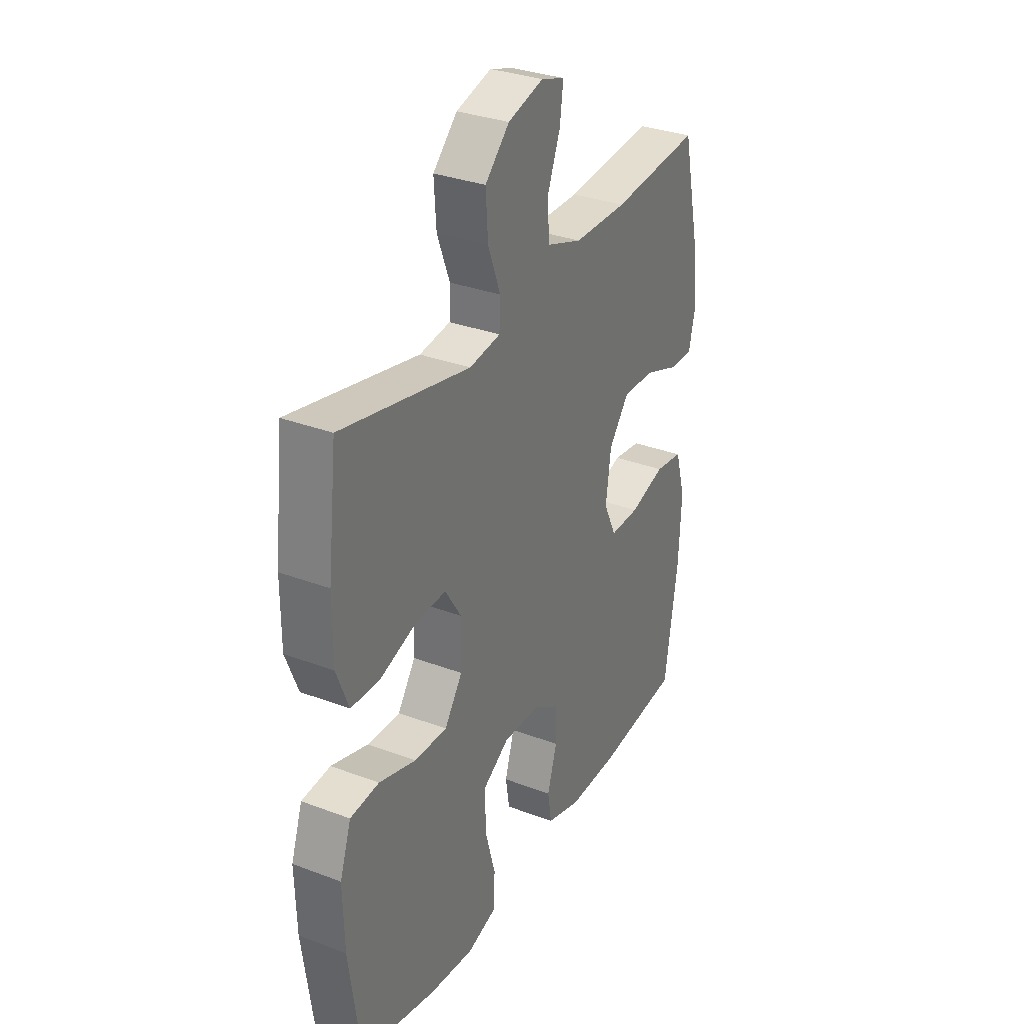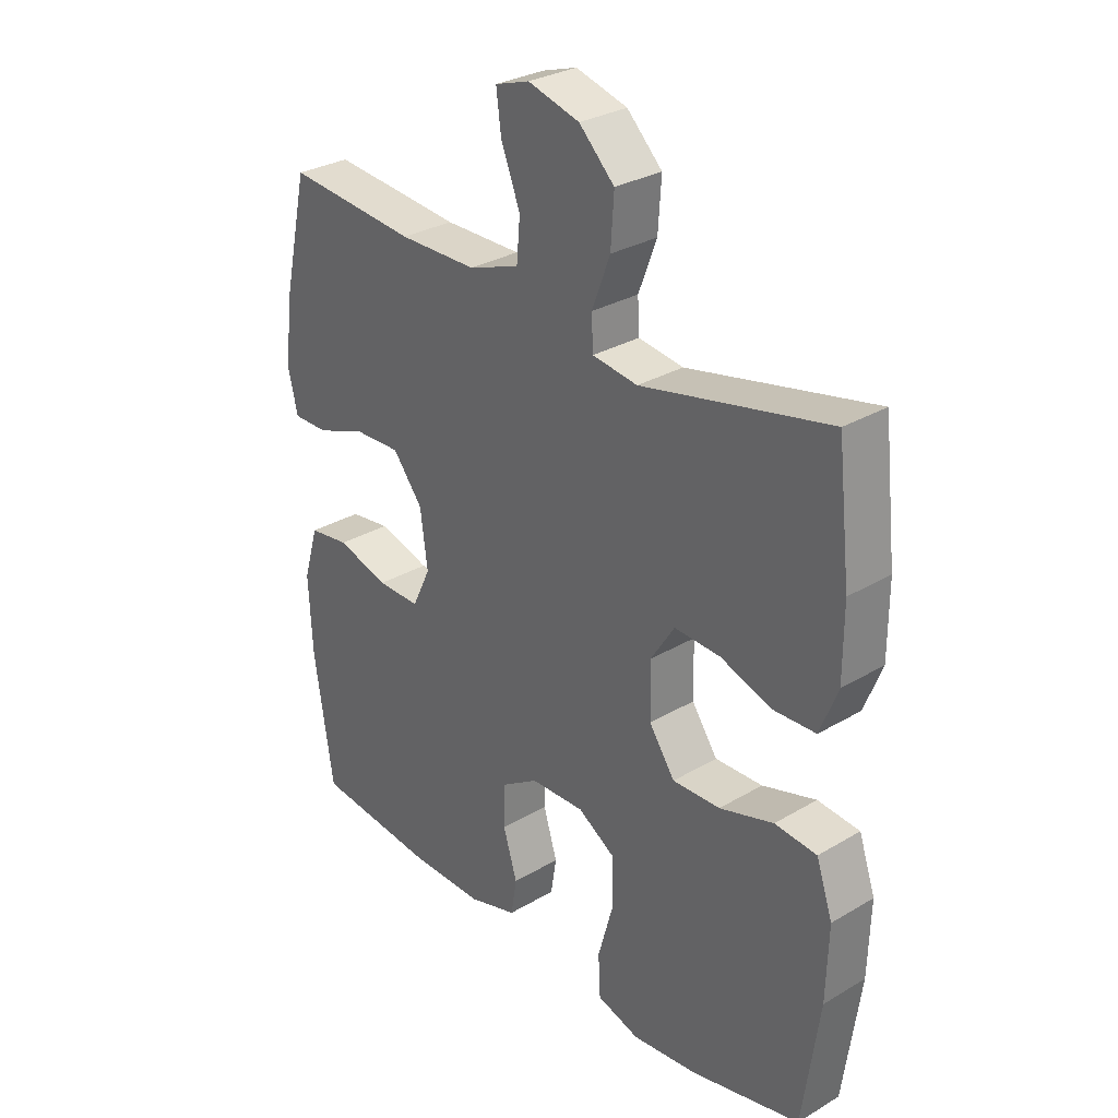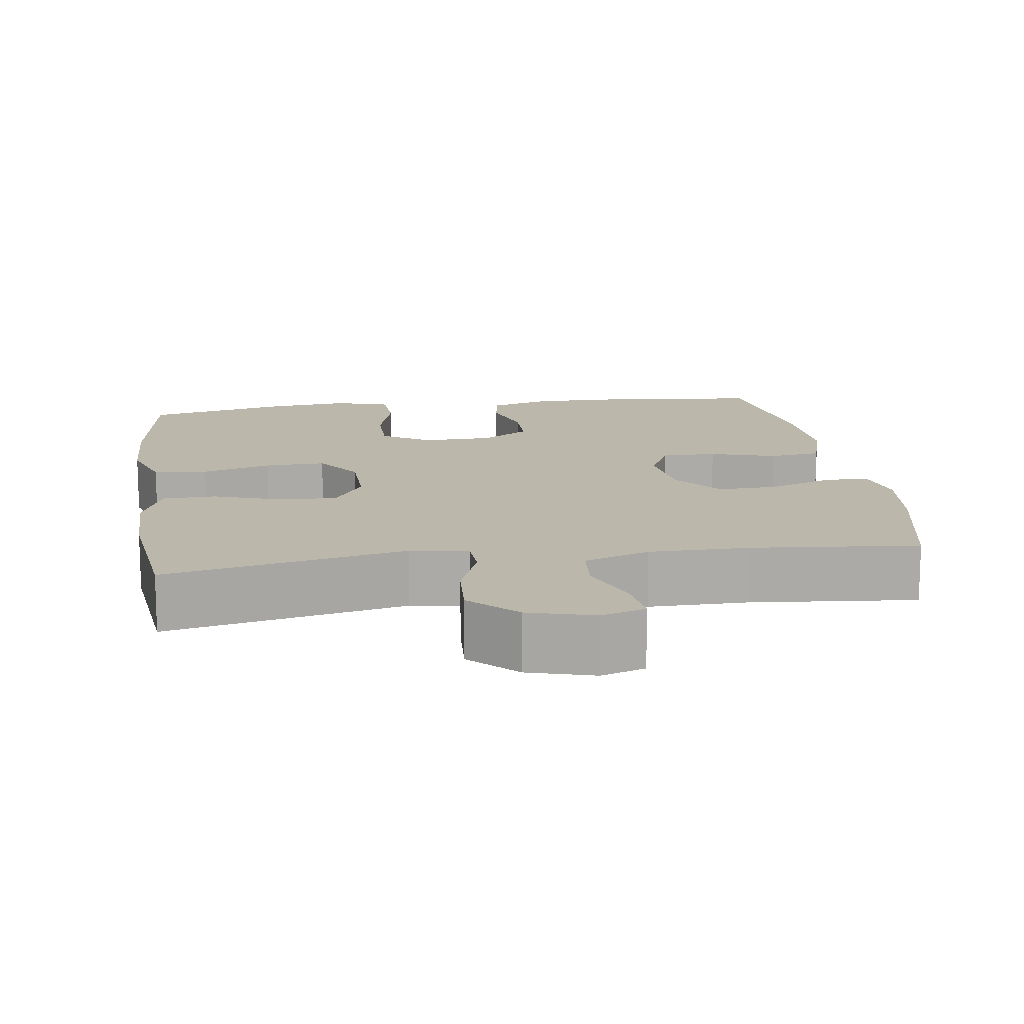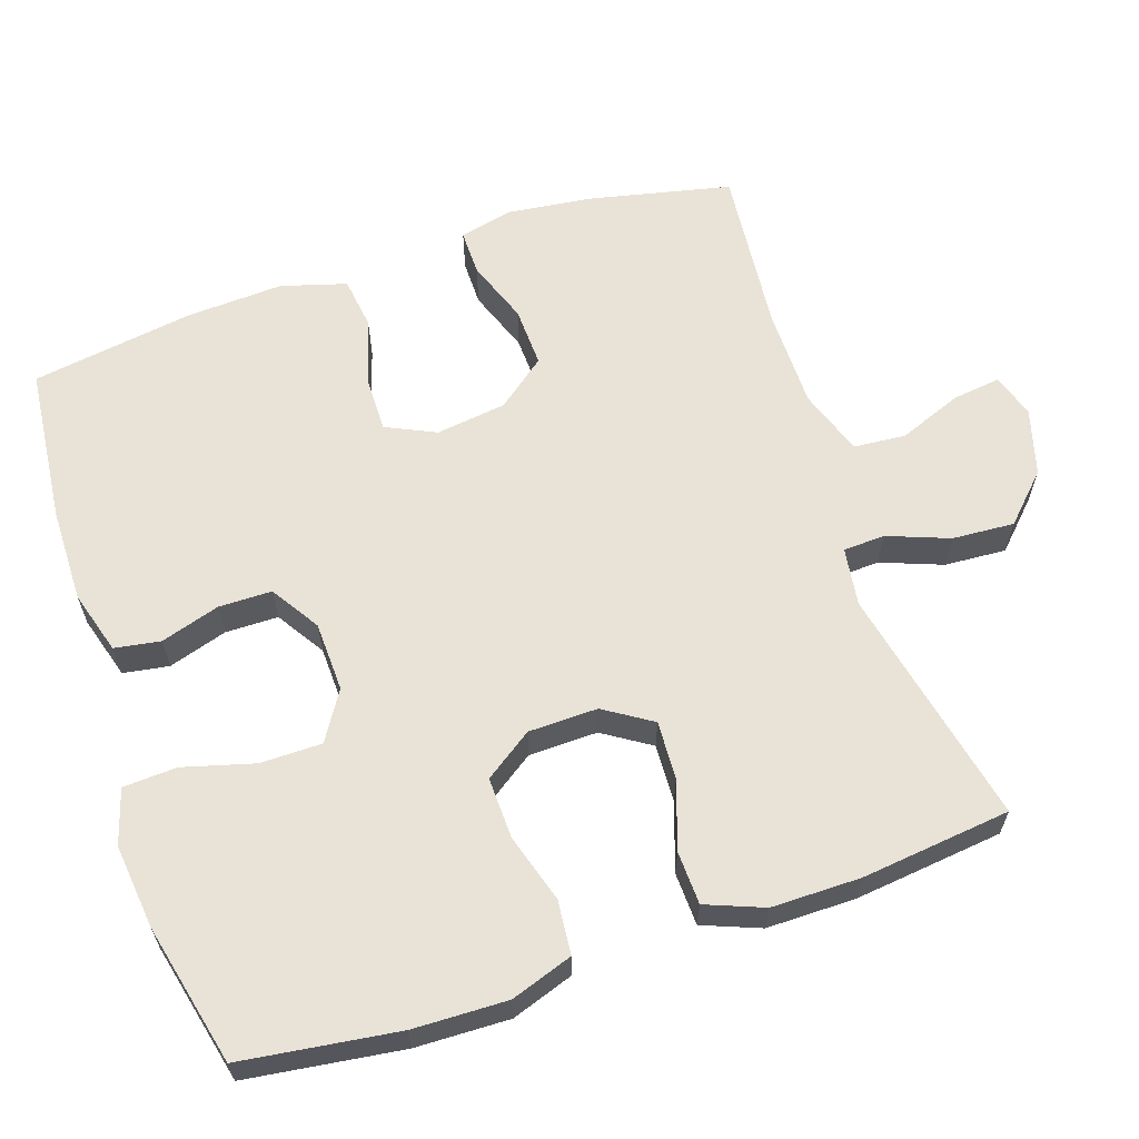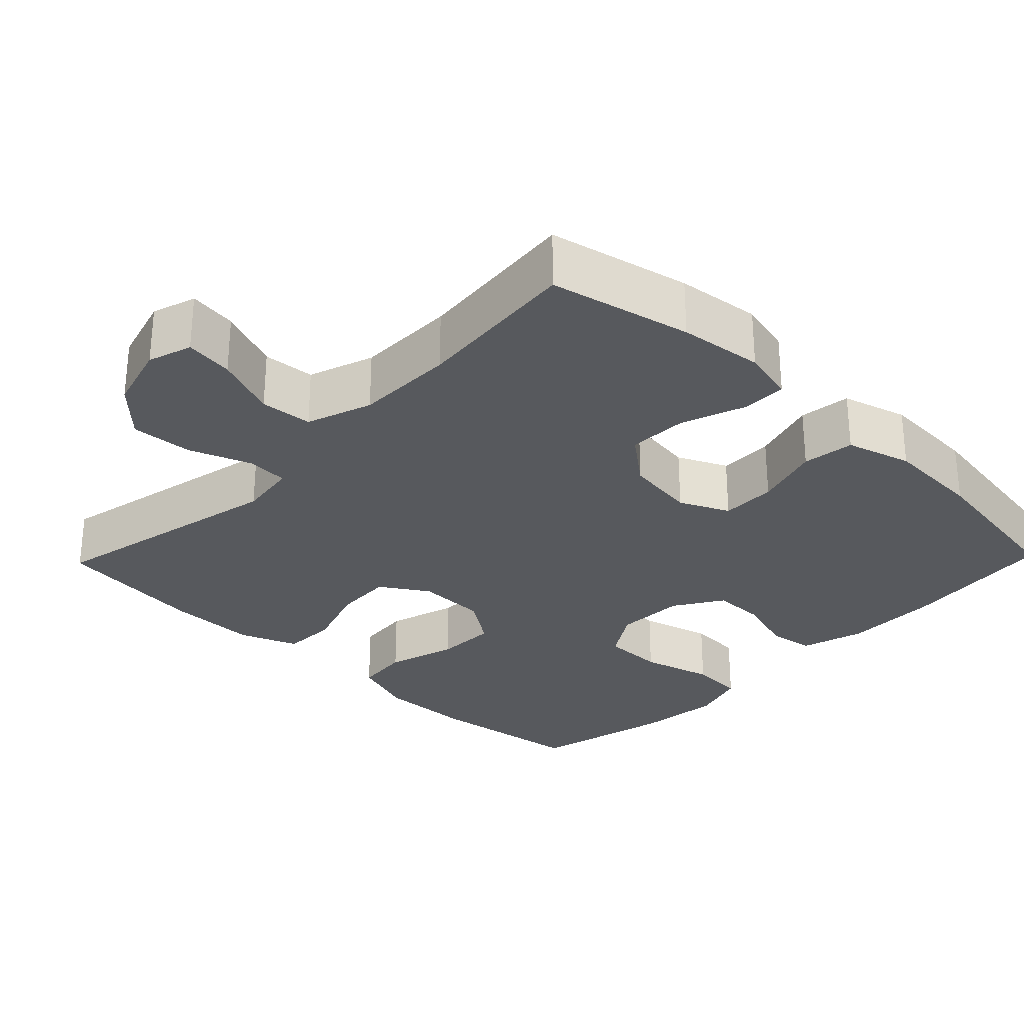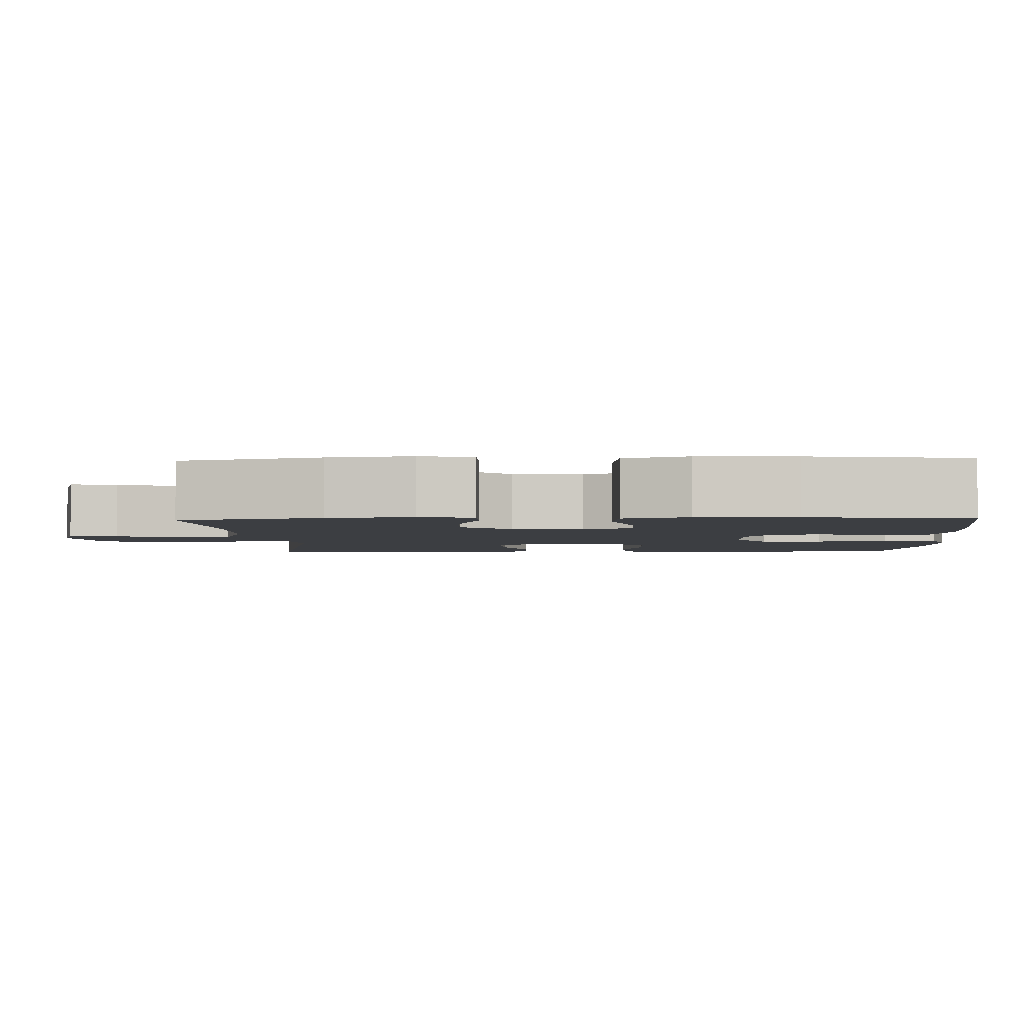
<metadata>
{"format":"obj","ext":"obj","renderer":"f3d","projection":"perspective","resolution":1024,"background":"white","views":[{"elev":32.0,"azim":-62.0,"up":"+Z"},{"elev":29.9,"azim":-130.9,"up":"+Z"},{"elev":14.2,"azim":-8.2,"up":"+Y"},{"elev":62.5,"azim":-108.6,"up":"+Y"},{"elev":-29.3,"azim":46.0,"up":"+Y"},{"elev":-3.3,"azim":92.5,"up":"+Y"}]}
</metadata>
<code>
o path5274
v -0.3141 0.0375 -0.5708
v -0.199 0.0375 -0.5835
v -0.124 0.0375 -0.5605
v -0.1202 0.0375 -0.487
v -0.1473 0.0375 -0.3898
v -0.147 0.0375 -0.3055
v -0.08063 0.0375 -0.2639
v 0.01424 0.0375 -0.2668
v 0.08067 0.0375 -0.309
v 0.08125 0.0375 -0.3817
v 0.05662 0.0375 -0.4625
v 0.06687 0.0375 -0.525
v 0.1533 0.0375 -0.5505
v 0.282 0.0375 -0.5488
v 0.4951 0.0375 -0.5263
v 0.5287 0.0375 -0.3053
v 0.5353 0.0375 -0.1721
v 0.5091 0.0375 -0.08309
v 0.4381 0.0375 -0.07359
v 0.3476 0.0375 -0.1006
v 0.2723 0.0375 -0.1016
v 0.2405 0.0375 -0.03438
v 0.2533 0.0375 0.06218
v 0.3054 0.0375 0.1287
v 0.3872 0.0375 0.1259
v 0.4736 0.0375 0.09406
v 0.5356 0.0375 0.0937
v 0.5526 0.0375 0.1668
v 0.5384 0.0375 0.2818
v 0.4951 0.0375 0.4756
v 0.268 0.0375 0.4543
v 0.1318 0.0375 0.4552
v 0.04218 0.0375 0.4864
v 0.03612 0.0375 0.5577
v 0.06952 0.0375 0.6436
v 0.07806 0.0375 0.7098
v 0.01796 0.0375 0.7291
v -0.07244 0.0375 0.7036
v -0.1343 0.0375 0.6424
v -0.1287 0.0375 0.5577
v -0.09664 0.0375 0.4735
v -0.09921 0.0375 0.4165
v -0.1785 0.0375 0.4052
v -0.5066 0.0375 0.4756
v -0.5297 0.0375 0.2712
v -0.5297 0.0375 0.1492
v -0.4986 0.0375 0.07032
v -0.4257 0.0375 0.06767
v -0.3336 0.0375 0.09886
v -0.2537 0.0375 0.1026
v -0.212 0.0375 0.03777
v -0.2137 0.0375 -0.05691
v -0.2591 0.0375 -0.1225
v -0.3426 0.0375 -0.1203
v -0.4373 0.0375 -0.0918
v -0.5109 0.0375 -0.09881
v -0.5397 0.0375 -0.1838
v -0.536 0.0375 -0.3123
v -0.5066 0.0375 -0.5263
v -0.3141 -0.0375 -0.5708
v -0.199 -0.0375 -0.5835
v -0.124 -0.0375 -0.5605
v -0.1202 -0.0375 -0.487
v -0.1473 -0.0375 -0.3898
v -0.147 -0.0375 -0.3055
v -0.08063 -0.0375 -0.2639
v 0.01424 -0.0375 -0.2668
v 0.08067 -0.0375 -0.309
v 0.08125 -0.0375 -0.3817
v 0.05662 -0.0375 -0.4625
v 0.06687 -0.0375 -0.525
v 0.1533 -0.0375 -0.5505
v 0.282 -0.0375 -0.5488
v 0.4951 -0.0375 -0.5263
v 0.5287 -0.0375 -0.3053
v 0.5353 -0.0375 -0.1721
v 0.5091 -0.0375 -0.08309
v 0.4381 -0.0375 -0.07359
v 0.3476 -0.0375 -0.1006
v 0.2723 -0.0375 -0.1016
v 0.2405 -0.0375 -0.03438
v 0.2533 -0.0375 0.06218
v 0.3054 -0.0375 0.1287
v 0.3872 -0.0375 0.1259
v 0.4736 -0.0375 0.09406
v 0.5356 -0.0375 0.0937
v 0.5526 -0.0375 0.1668
v 0.5384 -0.0375 0.2818
v 0.4951 -0.0375 0.4756
v 0.268 -0.0375 0.4543
v 0.1318 -0.0375 0.4552
v 0.04218 -0.0375 0.4864
v 0.03612 -0.0375 0.5577
v 0.06952 -0.0375 0.6436
v 0.07806 -0.0375 0.7098
v 0.01796 -0.0375 0.7291
v -0.07244 -0.0375 0.7036
v -0.1343 -0.0375 0.6424
v -0.1287 -0.0375 0.5577
v -0.09664 -0.0375 0.4735
v -0.09921 -0.0375 0.4165
v -0.1785 -0.0375 0.4052
v -0.5066 -0.0375 0.4756
v -0.5297 -0.0375 0.2712
v -0.5297 -0.0375 0.1492
v -0.4986 -0.0375 0.07032
v -0.4257 -0.0375 0.06767
v -0.3336 -0.0375 0.09886
v -0.2537 -0.0375 0.1026
v -0.212 -0.0375 0.03777
v -0.2137 -0.0375 -0.05691
v -0.2591 -0.0375 -0.1225
v -0.3426 -0.0375 -0.1203
v -0.4373 -0.0375 -0.0918
v -0.5109 -0.0375 -0.09881
v -0.5397 -0.0375 -0.1838
v -0.536 -0.0375 -0.3123
v -0.5066 -0.0375 -0.5263
v -0.5109 0.0375 -0.09881
v -0.5109 0.0375 -0.09881
v -0.5397 0.0375 -0.1838
v -0.536 0.0375 -0.3123
v -0.5297 0.0375 0.2712
v -0.5297 0.0375 0.1492
v -0.4986 0.0375 0.07032
v -0.4986 0.0375 0.07032
v -0.5066 0.0375 0.4756
v -0.5066 0.0375 0.4756
v -0.4373 0.0375 -0.0918
v -0.5066 0.0375 -0.5263
v -0.5066 0.0375 -0.5263
v -0.4257 0.0375 0.06767
v -0.3426 0.0375 -0.1203
v -0.3336 0.0375 0.09886
v -0.3141 0.0375 -0.5708
v -0.2591 0.0375 -0.1225
v -0.2537 0.0375 0.1026
v -0.199 0.0375 -0.5835
v -0.1785 0.0375 0.4052
v -0.2137 0.0375 -0.05691
v -0.212 0.0375 0.03777
v -0.124 0.0375 -0.5605
v -0.124 0.0375 -0.5605
v -0.09921 0.0375 0.4165
v -0.09921 0.0375 0.4165
v -0.1473 0.0375 -0.3898
v -0.147 0.0375 -0.3055
v -0.1202 0.0375 -0.487
v -0.08063 0.0375 -0.2639
v -0.07244 0.0375 0.7036
v -0.1343 0.0375 0.6424
v -0.1287 0.0375 0.5577
v -0.09664 0.0375 0.4735
v 0.01424 0.0375 -0.2668
v 0.01796 0.0375 0.7291
v 0.08067 0.0375 -0.309
v 0.07806 0.0375 0.7098
v 0.07806 0.0375 0.7098
v 0.06952 0.0375 0.6436
v 0.03612 0.0375 0.5577
v 0.04218 0.0375 0.4864
v 0.04218 0.0375 0.4864
v 0.1318 0.0375 0.4552
v 0.08125 0.0375 -0.3817
v 0.05662 0.0375 -0.4625
v 0.06687 0.0375 -0.525
v 0.06687 0.0375 -0.525
v 0.1533 0.0375 -0.5505
v 0.268 0.0375 0.4543
v 0.282 0.0375 -0.5488
v 0.2405 0.0375 -0.03438
v 0.2533 0.0375 0.06218
v 0.2723 0.0375 -0.1016
v 0.2723 0.0375 -0.1016
v 0.3054 0.0375 0.1287
v 0.3476 0.0375 -0.1006
v 0.3872 0.0375 0.1259
v 0.4381 0.0375 -0.07359
v 0.4736 0.0375 0.09406
v 0.4951 0.0375 0.4756
v 0.4951 0.0375 0.4756
v 0.5091 0.0375 -0.08309
v 0.5091 0.0375 -0.08309
v 0.4951 0.0375 -0.5263
v 0.4951 0.0375 -0.5263
v 0.5356 0.0375 0.0937
v 0.5356 0.0375 0.0937
v 0.5353 0.0375 -0.1721
v 0.5287 0.0375 -0.3053
v 0.5384 0.0375 0.2818
v 0.5526 0.0375 0.1668
v -0.5109 -0.0375 -0.09881
v -0.5109 -0.0375 -0.09881
v -0.5397 -0.0375 -0.1838
v -0.536 -0.0375 -0.3123
v -0.5297 -0.0375 0.2712
v -0.5297 -0.0375 0.1492
v -0.4986 -0.0375 0.07032
v -0.4986 -0.0375 0.07032
v -0.5066 -0.0375 0.4756
v -0.5066 -0.0375 0.4756
v -0.4373 -0.0375 -0.0918
v -0.5066 -0.0375 -0.5263
v -0.5066 -0.0375 -0.5263
v -0.4257 -0.0375 0.06767
v -0.3426 -0.0375 -0.1203
v -0.3336 -0.0375 0.09886
v -0.3141 -0.0375 -0.5708
v -0.2591 -0.0375 -0.1225
v -0.2537 -0.0375 0.1026
v -0.199 -0.0375 -0.5835
v -0.1785 -0.0375 0.4052
v -0.2137 -0.0375 -0.05691
v -0.212 -0.0375 0.03777
v -0.124 -0.0375 -0.5605
v -0.124 -0.0375 -0.5605
v -0.09921 -0.0375 0.4165
v -0.09921 -0.0375 0.4165
v -0.1473 -0.0375 -0.3898
v -0.147 -0.0375 -0.3055
v -0.1202 -0.0375 -0.487
v -0.08063 -0.0375 -0.2639
v -0.07244 -0.0375 0.7036
v -0.1343 -0.0375 0.6424
v -0.1287 -0.0375 0.5577
v -0.09664 -0.0375 0.4735
v 0.01424 -0.0375 -0.2668
v 0.01796 -0.0375 0.7291
v 0.08067 -0.0375 -0.309
v 0.07806 -0.0375 0.7098
v 0.07806 -0.0375 0.7098
v 0.06952 -0.0375 0.6436
v 0.03612 -0.0375 0.5577
v 0.04218 -0.0375 0.4864
v 0.04218 -0.0375 0.4864
v 0.1318 -0.0375 0.4552
v 0.08125 -0.0375 -0.3817
v 0.05662 -0.0375 -0.4625
v 0.06687 -0.0375 -0.525
v 0.06687 -0.0375 -0.525
v 0.1533 -0.0375 -0.5505
v 0.268 -0.0375 0.4543
v 0.282 -0.0375 -0.5488
v 0.2405 -0.0375 -0.03438
v 0.2533 -0.0375 0.06218
v 0.2723 -0.0375 -0.1016
v 0.2723 -0.0375 -0.1016
v 0.3054 -0.0375 0.1287
v 0.3476 -0.0375 -0.1006
v 0.3872 -0.0375 0.1259
v 0.4381 -0.0375 -0.07359
v 0.4736 -0.0375 0.09406
v 0.4951 -0.0375 0.4756
v 0.4951 -0.0375 0.4756
v 0.5091 -0.0375 -0.08309
v 0.5091 -0.0375 -0.08309
v 0.4951 -0.0375 -0.5263
v 0.4951 -0.0375 -0.5263
v 0.5356 -0.0375 0.0937
v 0.5356 -0.0375 0.0937
v 0.5353 -0.0375 -0.1721
v 0.5287 -0.0375 -0.3053
v 0.5384 -0.0375 0.2818
v 0.5526 -0.0375 0.1668
f 217 234 226
f 244 227 246
f 208 195 203
f 246 229 262
f 211 219 208
f 205 197 198
f 196 207 212
f 195 206 194
f 194 202 192
f 226 233 225
f 197 207 196
f 221 211 215
f 232 223 233
f 242 263 253
f 245 248 236
f 219 211 221
f 264 250 252
f 242 250 263
f 207 197 205
f 264 252 259
f 196 212 200
f 195 220 206
f 261 249 262
f 210 217 212
f 213 244 214
f 237 243 229
f 257 262 243
f 241 243 237
f 262 249 246
f 233 223 224
f 236 248 242
f 222 227 213
f 227 244 213
f 219 220 195
f 239 241 238
f 209 222 213
f 242 248 250
f 263 250 264
f 238 241 237
f 207 210 212
f 245 236 217
f 234 233 226
f 251 261 255
f 214 217 210
f 223 232 228
f 220 222 209
f 206 220 209
f 217 236 234
f 214 244 245
f 245 217 214
f 206 202 194
f 225 233 224
f 262 229 243
f 249 261 251
f 208 219 195
f 228 232 230
f 229 246 227
f 120 57 116 193
f 57 58 117 116
f 45 46 105 104
f 46 126 199 105
f 128 45 104 201
f 55 56 115 114
f 58 131 204 117
f 47 48 107 106
f 54 55 114 113
f 48 49 108 107
f 59 1 60 118
f 53 54 113 112
f 49 50 109 108
f 1 2 61 60
f 43 44 103 102
f 52 53 112 111
f 50 51 110 109
f 51 52 111 110
f 2 143 216 61
f 145 43 102 218
f 5 6 65 64
f 4 5 64 63
f 3 4 63 62
f 6 7 66 65
f 38 39 98 97
f 39 40 99 98
f 40 41 100 99
f 41 42 101 100
f 7 8 67 66
f 37 38 97 96
f 8 9 68 67
f 158 37 96 231
f 35 36 95 94
f 34 35 94 93
f 162 34 93 235
f 32 33 92 91
f 10 11 70 69
f 11 167 240 70
f 12 13 72 71
f 9 10 69 68
f 31 32 91 90
f 13 14 73 72
f 22 23 82 81
f 174 22 81 247
f 23 24 83 82
f 20 21 80 79
f 24 25 84 83
f 19 20 79 78
f 25 26 85 84
f 181 31 90 254
f 183 19 78 256
f 14 185 258 73
f 26 187 260 85
f 17 18 77 76
f 16 17 76 75
f 15 16 75 74
f 29 30 89 88
f 28 29 88 87
f 27 28 87 86
f 144 153 161
f 171 173 154
f 135 130 122
f 173 189 156
f 138 135 146
f 132 125 124
f 123 139 134
f 122 121 133
f 121 119 129
f 153 152 160
f 124 123 134
f 148 142 138
f 159 160 150
f 169 180 190
f 172 163 175
f 146 148 138
f 191 179 177
f 169 190 177
f 134 132 124
f 191 186 179
f 123 127 139
f 122 133 147
f 188 189 176
f 137 139 144
f 140 141 171
f 164 156 170
f 184 170 189
f 168 164 170
f 189 173 176
f 160 151 150
f 163 169 175
f 149 140 154
f 154 140 171
f 146 122 147
f 166 165 168
f 136 140 149
f 169 177 175
f 190 191 177
f 165 164 168
f 134 139 137
f 172 144 163
f 161 153 160
f 178 182 188
f 141 137 144
f 150 155 159
f 147 136 149
f 133 136 147
f 144 161 163
f 141 172 171
f 172 141 144
f 133 121 129
f 152 151 160
f 189 170 156
f 176 178 188
f 135 122 146
f 155 157 159
f 156 154 173

</code>
